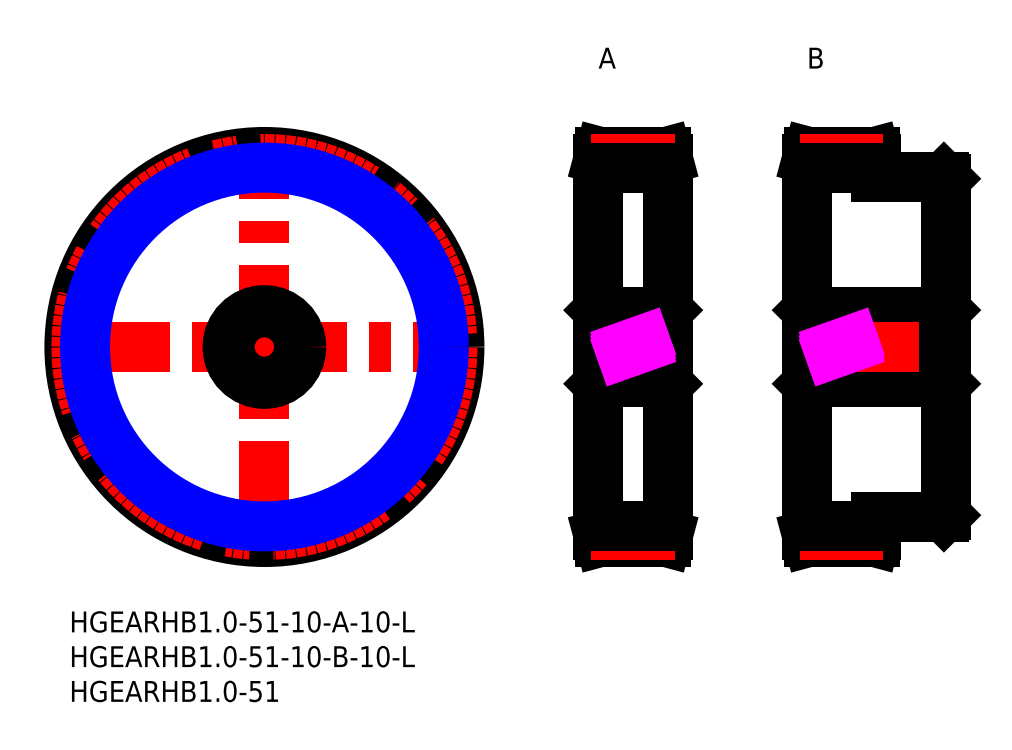
<metadata>
{"format":"dxf","ext":"dxf","renderer":"ezdxf+matplotlib","layout":"modelspace","background":"white","min_lineweight":24,"dpi":150}
</metadata>
<code>
0
SECTION
2
ENTITIES
0
INSERT
8
MSM_CONTINUOUS
2
*U21
10
0
20
0
30
0
0
INSERT
8
MSM_CONTINUOUS
2
*U22
10
0
20
0
30
0
0
INSERT
8
MSM_CONTINUOUS
2
*U23
10
0
20
0
30
0
0
LINE
8
MSM_CENTER
10
-1.403
20
38.05
30
0
11
57.51
21
38.05
31
0
0
LINE
8
MSM_CENTER
10
28.05
20
8.597
30
0
11
28.05
21
67.51
31
0
0
CIRCLE
8
MSM_CONTINUOUS
10
28.05
20
38.05
30
0
40
28.05
0
CIRCLE
8
MSM_CENTER
10
28.05
20
38.05
30
0
40
27.05
0
LINE
8
MSM_CONTINUOUS
10
76.41
20
33.05
30
0
11
85.81
21
33.05
31
0
0
LINE
8
MSM_CONTINUOUS
10
85.81
20
43.05
30
0
11
76.41
21
43.05
31
0
0
LINE
8
MSM_CONTINUOUS
10
85.81
20
33.05
30
0
11
86.11
21
32.75
31
0
0
LINE
8
MSM_CONTINUOUS
10
86.11
20
43.35
30
0
11
85.81
21
43.05
31
0
0
LINE
8
MSM_CONTINUOUS
10
85.81
20
43.05
30
0
11
85.81
21
33.05
31
0
0
LINE
8
MSM_CONTINUOUS
10
76.41
20
43.05
30
0
11
76.11
21
43.35
31
0
0
LINE
8
MSM_CONTINUOUS
10
76.11
20
32.75
30
0
11
76.41
21
33.05
31
0
0
LINE
8
MSM_CONTINUOUS
10
76.41
20
43.05
30
0
11
76.41
21
33.05
31
0
0
LINE
8
MSM_CENTER
10
75.11
20
38.05
30
0
11
87.11
21
38.05
31
0
0
LINE
8
MSM_CONTINUOUS
10
86.11
20
65.11
30
0
11
85.84
21
66.11
31
0
0
LINE
8
MSM_CONTINUOUS
10
85.84
20
10
30
0
11
86.11
21
11
31
0
0
LINE
8
MSM_CONTINUOUS
10
86.11
20
65.11
30
0
11
86.11
21
11
31
0
0
LINE
8
MSM_CONTINUOUS
10
76.11
20
11
30
0
11
76.38
21
10
31
0
0
LINE
8
MSM_CONTINUOUS
10
76.38
20
66.11
30
0
11
76.11
21
65.11
31
0
0
LINE
8
MSM_CONTINUOUS
10
76.11
20
65.11
30
0
11
76.11
21
11
31
0
0
LINE
8
MSM_CONTINUOUS
10
76.38
20
10
30
0
11
85.84
21
10
31
0
0
LINE
8
MSM_CONTINUOUS
10
85.84
20
66.11
30
0
11
76.38
21
66.11
31
0
0
LINE
8
MSM_CONTINUOUS
10
125.8
20
43.05
30
0
11
106.4
21
43.05
31
0
0
LINE
8
MSM_CONTINUOUS
10
106.4
20
33.05
30
0
11
125.8
21
33.05
31
0
0
LINE
8
MSM_CONTINUOUS
10
106.4
20
33.05
30
0
11
106.4
21
43.05
31
0
0
LINE
8
MSM_CONTINUOUS
10
106.4
20
43.05
30
0
11
106.1
21
43.35
31
0
0
LINE
8
MSM_CONTINUOUS
10
106.1
20
32.75
30
0
11
106.4
21
33.05
31
0
0
LINE
8
MSM_CONTINUOUS
10
125.8
20
33.05
30
0
11
126.1
21
32.75
31
0
0
LINE
8
MSM_CONTINUOUS
10
126.1
20
43.35
30
0
11
125.8
21
43.05
31
0
0
LINE
8
MSM_CENTER
10
127.1
20
38.05
30
0
11
105.1
21
38.05
31
0
0
LINE
8
MSM_CONTINUOUS
10
126.1
20
62.25
30
0
11
125.8
21
62.55
31
0
0
LINE
8
MSM_CONTINUOUS
10
125.8
20
13.55
30
0
11
126.1
21
13.85
31
0
0
LINE
8
MSM_CONTINUOUS
10
126.1
20
13.85
30
0
11
126.1
21
62.25
31
0
0
LINE
8
MSM_CONTINUOUS
10
125.8
20
62.55
30
0
11
116.1
21
62.55
31
0
0
LINE
8
MSM_CONTINUOUS
10
116.1
20
13.55
30
0
11
125.8
21
13.55
31
0
0
LINE
8
MSM_CONTINUOUS
10
116.1
20
65.11
30
0
11
115.8
21
66.11
31
0
0
LINE
8
MSM_CONTINUOUS
10
115.8
20
10
30
0
11
116.1
21
11
31
0
0
LINE
8
MSM_CONTINUOUS
10
116.1
20
11
30
0
11
116.1
21
13.55
31
0
0
LINE
8
MSM_CONTINUOUS
10
106.1
20
11
30
0
11
106.4
21
10
31
0
0
LINE
8
MSM_CONTINUOUS
10
106.4
20
66.11
30
0
11
106.1
21
65.11
31
0
0
LINE
8
MSM_CONTINUOUS
10
106.1
20
11
30
0
11
106.1
21
65.11
31
0
0
LINE
8
MSM_CONTINUOUS
10
115.8
20
66.11
30
0
11
106.4
21
66.11
31
0
0
LINE
8
MSM_CONTINUOUS
10
106.4
20
10
30
0
11
115.8
21
10
31
0
0
TEXT
8
MSM_PART_NUMBER
10
76.11
20
78.11
30
0
40
3
1
A
0
TEXT
8
MSM_PART_NUMBER
10
106.1
20
78.11
30
0
40
3
1
B
0
LINE
8
MSM_CONTINUOUS
10
125.8
20
43.05
30
0
11
125.8
21
33.05
31
0
0
LINE
8
MSM_CONTINUOUS
10
116.1
20
62.55
30
0
11
116.1
21
65.11
31
0
0
LINE
8
MSM_CENTER
10
75.11
20
65.11
30
0
11
87.11
21
65.11
31
0
0
LINE
8
MSM_CENTER
10
105.1
20
65.11
30
0
11
117.1
21
65.11
31
0
0
LINE
8
MSM_CENTER
10
75.11
20
11
30
0
11
87.11
21
11
31
0
0
LINE
8
MSM_CENTER
10
105.1
20
11
30
0
11
117.1
21
11
31
0
0
LINE
8
MSM_IMAGINARY
10
76.11
20
36.28
30
0
11
86.11
21
39.83
31
0
0
LINE
8
MSM_IMAGINARY
10
76.11
20
36.81
30
0
11
86.11
21
40.36
31
0
0
LINE
8
MSM_IMAGINARY
10
76.11
20
35.75
30
0
11
86.11
21
39.3
31
0
0
LINE
8
MSM_IMAGINARY
10
106.1
20
36.28
30
0
11
116.1
21
39.83
31
0
0
LINE
8
MSM_IMAGINARY
10
106.1
20
36.81
30
0
11
116.1
21
40.36
31
0
0
LINE
8
MSM_IMAGINARY
10
106.1
20
35.75
30
0
11
116.1
21
39.3
31
0
0
CIRCLE
8
MSM_NARROW
10
28.05
20
38.05
30
0
40
25.8
0
LINE
8
MSM_CONTINUOUS
10
76.11
20
63.86
30
0
11
86.11
21
63.86
31
0
0
LINE
8
MSM_CONTINUOUS
10
106.1
20
63.86
30
0
11
116.1
21
63.86
31
0
0
LINE
8
MSM_CONTINUOUS
10
76.11
20
12.25
30
0
11
86.11
21
12.25
31
0
0
LINE
8
MSM_CONTINUOUS
10
106.1
20
12.25
30
0
11
116.1
21
12.25
31
0
0
CIRCLE
8
MSM_CONTINUOUS
10
28.05
20
38.05
30
0
40
5
0
CIRCLE
8
MSM_CONTINUOUS
10
28.05
20
38.05
30
0
40
5.3
0
ENDSEC
0
EOF

</code>
